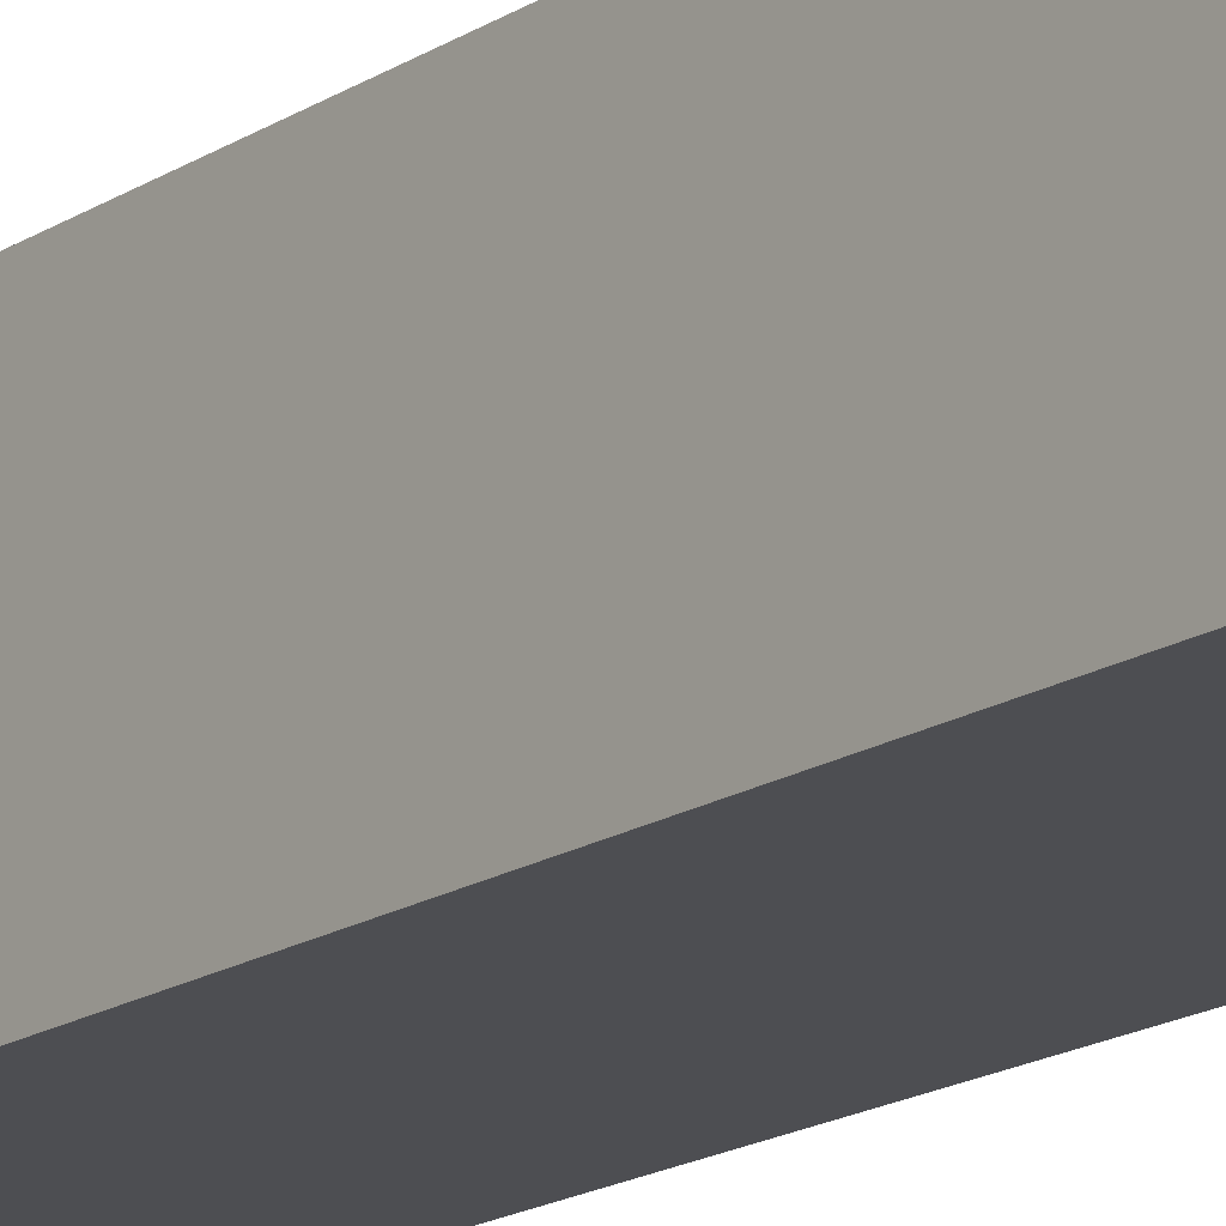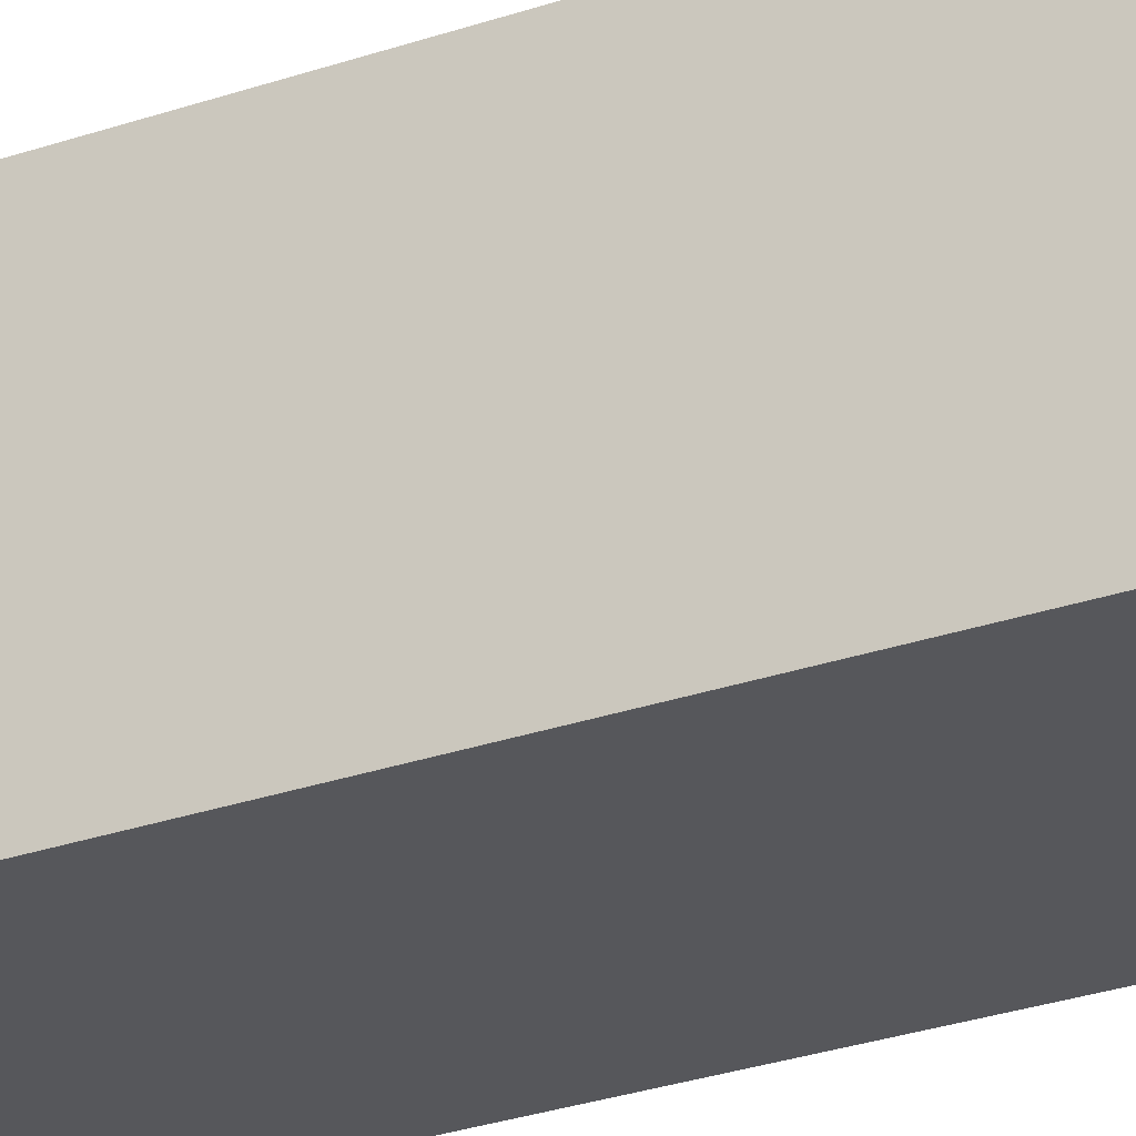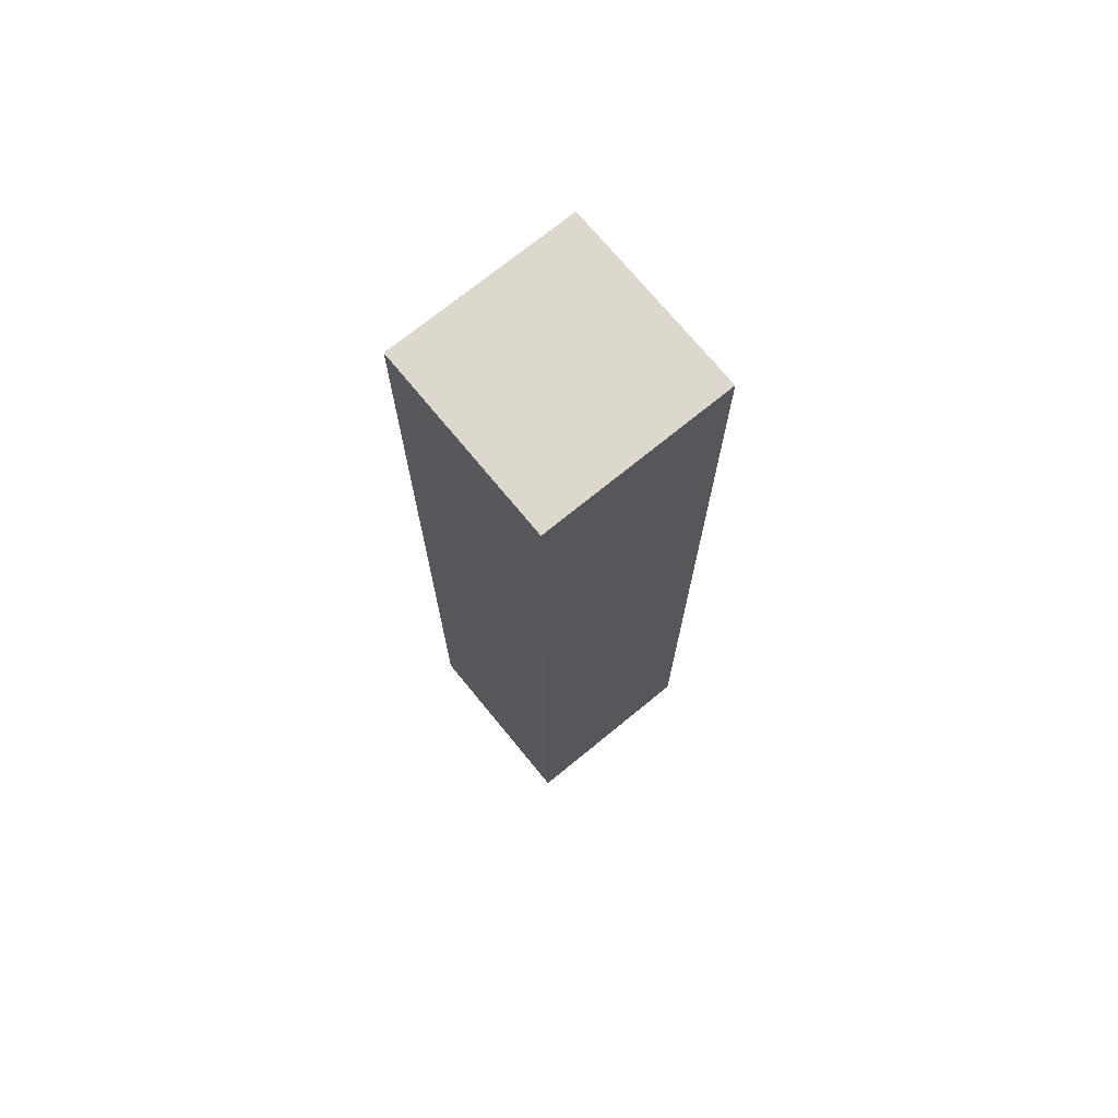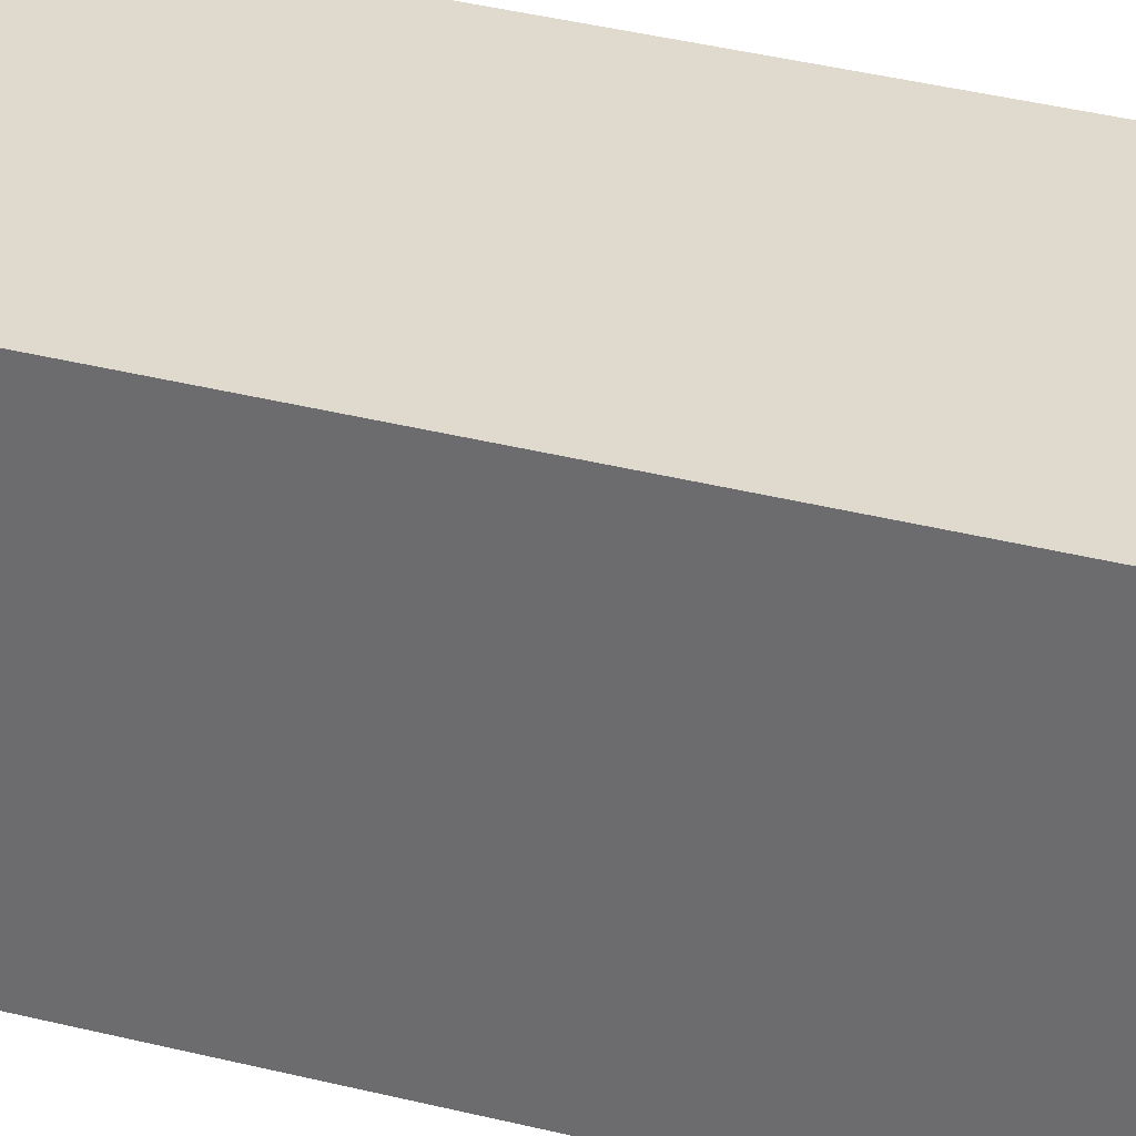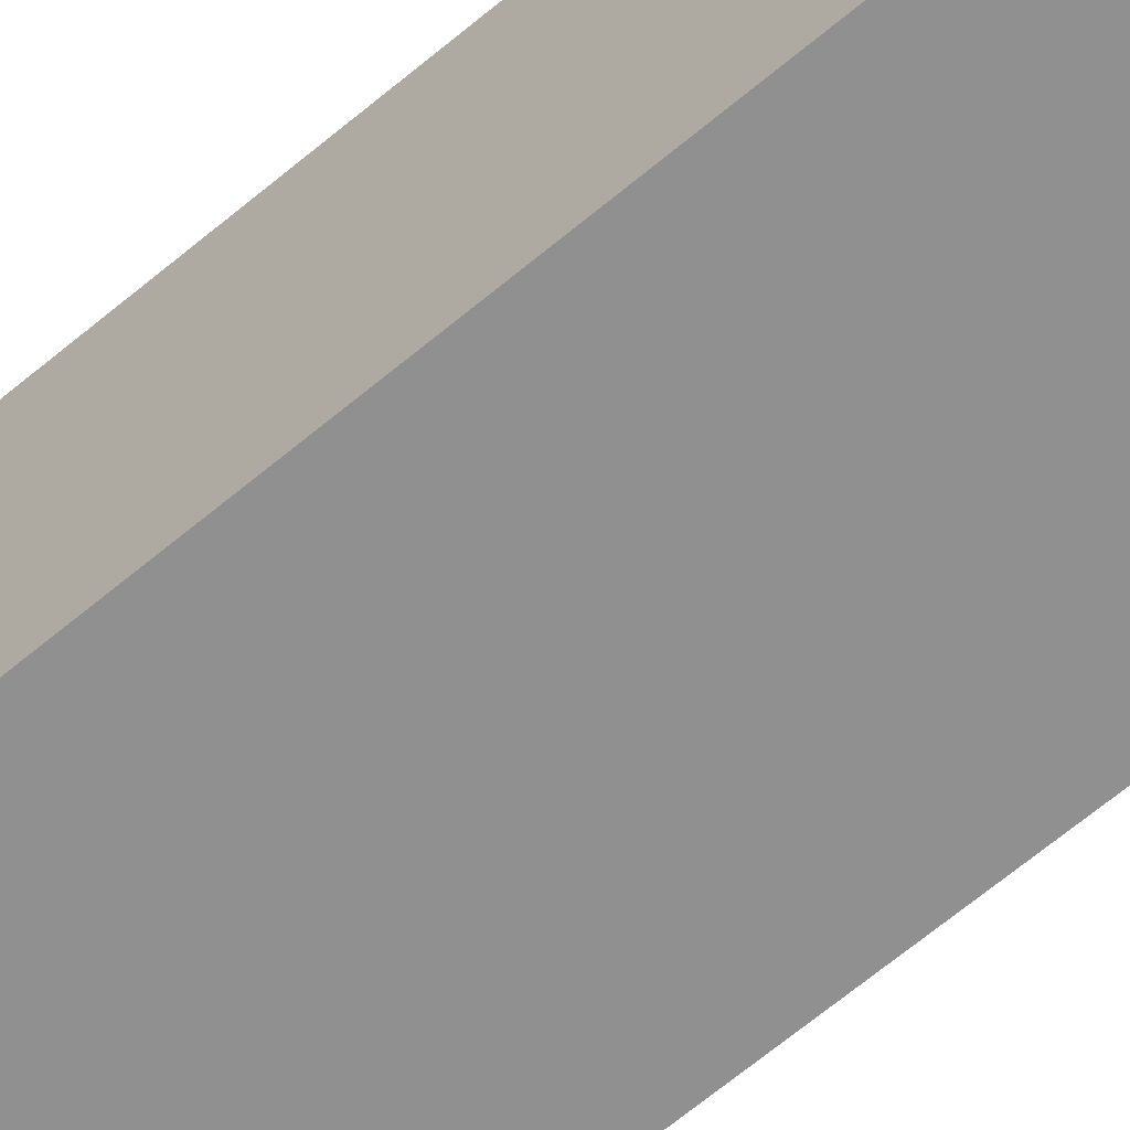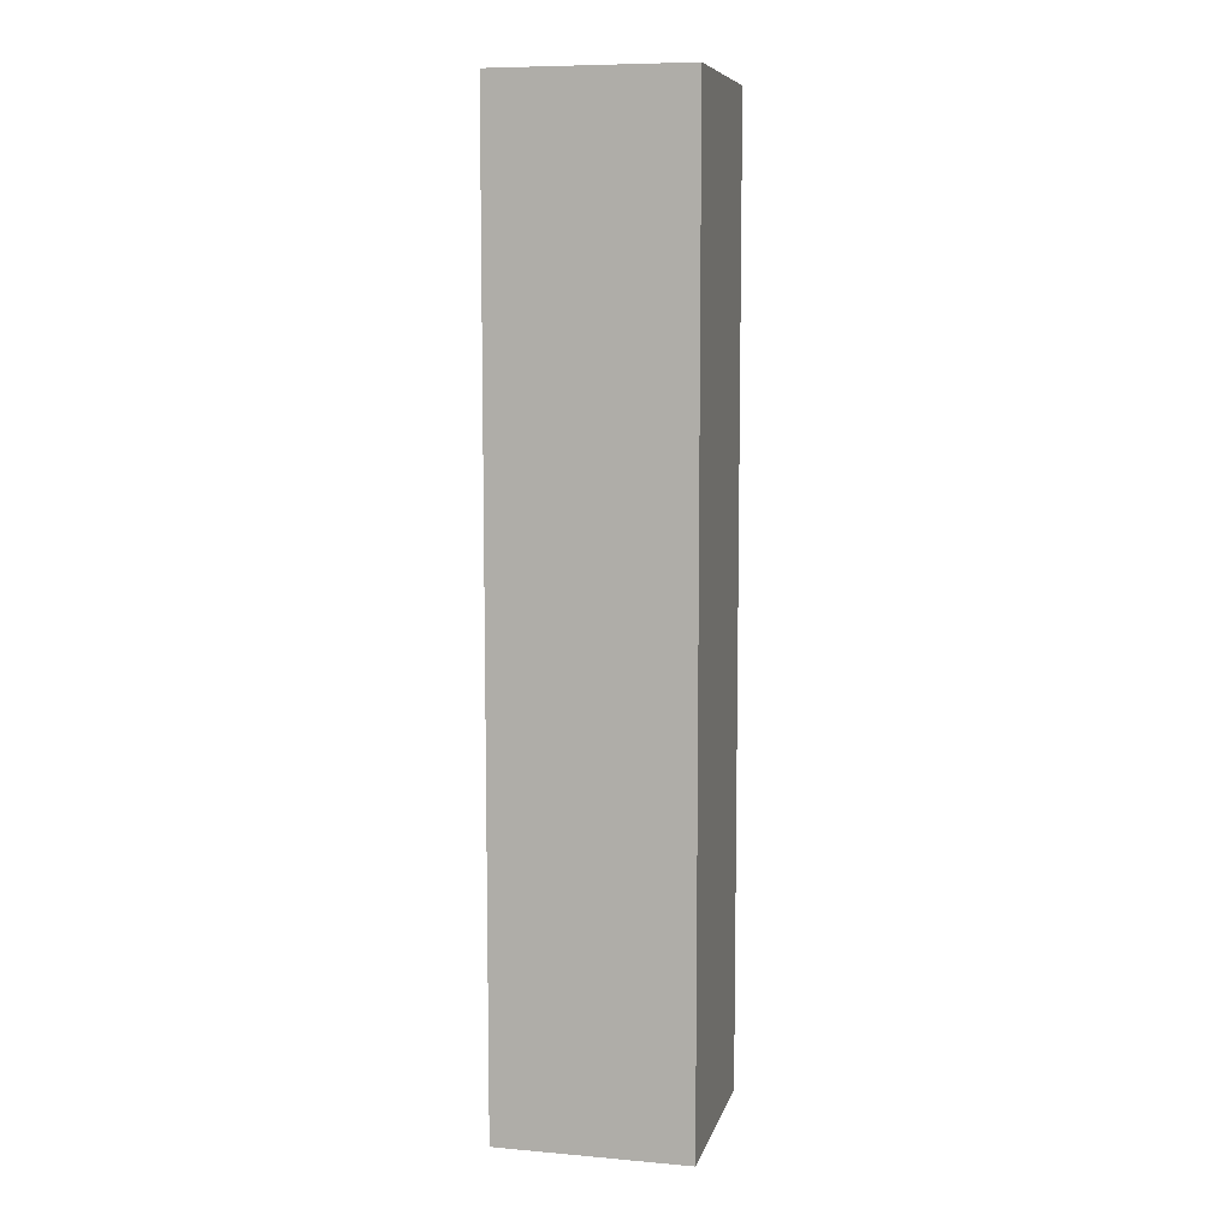
<metadata>
{"format":"obj","ext":"obj","renderer":"f3d","projection":"perspective","resolution":1024,"background":"white","views":[{"elev":-17.2,"azim":141.7,"up":"+Z"},{"elev":-27.2,"azim":-61.5,"up":"+Z"},{"elev":72.3,"azim":50.7,"up":"+Y"},{"elev":32.9,"azim":-70.1,"up":"+Z"},{"elev":-65.8,"azim":-49.9,"up":"+Z"},{"elev":8.3,"azim":-166.5,"up":"+Y"}]}
</metadata>
<code>
o marker_hand_l.000
v 0 3 0.5
v 0 3 0.5
v 0 3 0.5
v 0 3 0.5
f 1 2 3 4
o hand_l.000
v 0.5 0 -0.5
v 0.5 -0 0.5
v -0.5 -0 0.5
v -0.5 0 -0.5
v 0.5 5 -0.5
v -0.5 5 -0.5
v -0.5 5 0.5
v 0.5 5 0.5
v -0.5 2.5 0.5
v 0.5 2.5 0.5
v -0.5 2.5 -0.5
v 0.5 2.5 -0.5
v 0 5 -0.5
v -0.5 3.75 0.5
v -1e-06 5 0.5
v -0.5 5 5e-06
v 0.5 0 -2e-06
v 0.5 3.75 0.5
v 0.5 5 5e-06
v 0 -0 0.5
v -0.5 3.75 -0.5
v -0.5 0 -2e-06
v 0 0 -0.5
v 0.5 3.75 -0.5
v -0.5 1.25 0.5
v 0.5 1.25 0.5
v -0.5 1.25 -0.5
v 0.5 1.25 -0.5
v 0 2.5 -0.5
v -0.5 2.5 1e-06
v -0 2.5 0.5
v 0.5 2.5 2e-06
v 0.5 1.25 -0
v -0 1.25 0.5
v -0.5 1.25 -0
v 0 3.75 -0.5
v 0 1.25 -0.5
v -0.5 3.75 3e-06
v -0 3.75 0.5
v 0.5 3.75 4e-06
v -0 5 5e-06
v 0 0 -2e-06
v -0.25 5 -0.5
v -0.5 4.375 0.5
v 0.25 5 0.5
v -0.5 5 0.25
v 0.5 -0 0.25
v 0.5 4.375 0.5
v 0.5 5 0.25
v -0.25 -0 0.5
v -0.5 4.375 -0.5
v -0.5 0 -0.25
v -0.25 0 -0.5
v 0.5 4.375 -0.5
v -0.5 1.875 0.5
v 0.5 1.875 0.5
v -0.5 1.875 -0.5
v 0.5 1.875 -0.5
v -0.25 2.5 -0.5
v -0.5 2.5 -0.25
v -0.25 2.5 0.5
v 0.5 2.5 0.25
v 0.25 5 -0.5
v -0.5 3.125 0.5
v -0.25 5 0.5
v -0.5 5 -0.25
v 0.5 0 -0.25
v 0.5 3.125 0.5
v 0.5 5 -0.25
v 0.25 -0 0.5
v -0.5 3.125 -0.5
v -0.5 -0 0.25
v 0.25 0 -0.5
v 0.5 3.125 -0.5
v -0.5 0.625 0.5
v 0.5 0.625 0.5
v -0.5 0.625 -0.5
v 0.5 0.625 -0.5
v 0.25 2.5 -0.5
v -0.5 2.5 0.25
v 0.25 2.5 0.5
v 0.5 2.5 -0.25
v 0.5 1.25 0.25
v 0.5 1.25 -0.25
v 0.5 0.625 -1e-06
v 0.5 1.875 1e-06
v -0.25 1.25 0.5
v 0.25 1.25 0.5
v -0 0.625 0.5
v -0 1.875 0.5
v -0.5 1.25 -0.25
v -0.5 1.25 0.25
v -0.5 0.625 -1e-06
v -0.5 1.875 1e-06
v -0.25 3.75 -0.5
v 0.25 3.75 -0.5
v 0 4.375 -0.5
v 0 3.125 -0.5
v -0.25 1.25 -0.5
v 0.25 1.25 -0.5
v 0 1.875 -0.5
v 0 0.625 -0.5
v -0.5 3.75 -0.25
v -0.5 3.75 0.25
v -0.5 3.125 2e-06
v -0.5 4.375 4e-06
v -0.25 3.75 0.5
v 0.25 3.75 0.5
v -0 3.125 0.5
v -0 4.375 0.5
v 0.5 3.75 0.25
v 0.5 3.75 -0.25
v 0.5 3.125 3e-06
v 0.5 4.375 4e-06
v -0 5 0.25
v -0 5 -0.25
v 0.25 5 5e-06
v -0.25 5 5e-06
v -0.25 0 -2e-06
v 0.25 0 -2e-06
v 0 0 -0.25
v 0 -0 0.25
v 0.25 -0 0.25
v 0.25 0 -0.25
v -0.25 0 -0.25
v -0.25 5 -0.25
v 0.25 5 -0.25
v 0.25 5 0.25
v 0.5 4.375 -0.25
v 0.5 3.125 -0.25
v 0.5 3.125 0.25
v 0.25 4.375 0.5
v 0.25 3.125 0.5
v -0.25 3.125 0.5
v -0.5 4.375 0.25
v -0.5 3.125 0.25
v -0.5 3.125 -0.25
v 0.25 0.625 -0.5
v 0.25 1.875 -0.5
v -0.25 1.875 -0.5
v 0.25 3.125 -0.5
v 0.25 4.375 -0.5
v -0.25 4.375 -0.5
v -0.5 1.875 0.25
v -0.5 0.625 0.25
v -0.5 0.625 -0.25
v 0.25 1.875 0.5
v 0.25 0.625 0.5
v -0.25 0.625 0.5
v 0.5 1.875 -0.25
v 0.5 0.625 -0.25
v 0.5 0.625 0.25
v 0.5 1.875 0.25
v -0.25 1.875 0.5
v -0.5 1.875 -0.25
v -0.25 3.125 -0.5
v -0.25 0.625 -0.5
v -0.5 4.375 -0.25
v -0.25 4.375 0.5
v 0.5 4.375 0.25
v -0.25 5 0.25
v -0.25 -0 0.25
f 166 54 7 76
f 165 50 11 69
f 164 53 12 52
f 163 69 11 48
f 162 70 10 55
f 161 57 8 81
f 160 63 15 75
f 159 64 15 61
f 158 65 13 59
f 157 66 14 60
f 156 87 30 80
f 155 88 37 89
f 154 86 36 90
f 153 91 29 79
f 152 92 38 93
f 151 85 35 94
f 150 95 31 81
f 149 96 39 97
f 148 84 34 98
f 147 99 25 55
f 146 100 40 101
f 145 83 33 102
f 144 103 31 61
f 143 104 41 105
f 142 77 27 106
f 141 107 25 75
f 140 108 42 109
f 139 50 20 110
f 138 111 18 68
f 137 112 43 113
f 136 49 19 114
f 135 115 22 72
f 134 116 44 117
f 133 73 23 118
f 132 119 19 49
f 131 120 45 121
f 130 70 20 122
f 129 123 26 56
f 128 124 46 125
f 127 74 24 126
f 124 127 126 46
f 21 51 127 124
f 51 6 74 127
f 77 128 125 27
f 5 71 128 77
f 71 21 124 128
f 57 129 56 8
f 27 125 129 57
f 125 46 123 129
f 120 130 122 45
f 17 47 130 120
f 47 10 70 130
f 73 131 121 23
f 9 67 131 73
f 67 17 120 131
f 53 132 49 12
f 23 121 132 53
f 121 45 119 132
f 116 133 118 44
f 28 58 133 116
f 58 9 73 133
f 86 134 117 36
f 16 78 134 86
f 78 28 116 134
f 66 135 72 14
f 36 117 135 66
f 117 44 115 135
f 112 136 114 43
f 22 52 136 112
f 52 12 49 136
f 85 137 113 35
f 14 72 137 85
f 72 22 112 137
f 65 138 68 13
f 35 113 138 65
f 113 43 111 138
f 108 139 110 42
f 18 48 139 108
f 48 11 50 139
f 84 140 109 34
f 13 68 140 84
f 68 18 108 140
f 64 141 75 15
f 34 109 141 64
f 109 42 107 141
f 104 142 106 41
f 32 82 142 104
f 82 5 77 142
f 83 143 105 33
f 16 62 143 83
f 62 32 104 143
f 63 144 61 15
f 33 105 144 63
f 105 41 103 144
f 100 145 102 40
f 28 78 145 100
f 78 16 83 145
f 67 146 101 17
f 9 58 146 67
f 58 28 100 146
f 47 147 55 10
f 17 101 147 47
f 101 40 99 147
f 96 148 98 39
f 29 59 148 96
f 59 13 84 148
f 76 149 97 26
f 7 79 149 76
f 79 29 96 149
f 56 150 81 8
f 26 97 150 56
f 97 39 95 150
f 92 151 94 38
f 30 60 151 92
f 60 14 85 151
f 74 152 93 24
f 6 80 152 74
f 80 30 92 152
f 54 153 79 7
f 24 93 153 54
f 93 38 91 153
f 88 154 90 37
f 32 62 154 88
f 62 16 86 154
f 71 155 89 21
f 5 82 155 71
f 82 32 88 155
f 51 156 80 6
f 21 89 156 51
f 89 37 87 156
f 87 157 60 30
f 37 90 157 87
f 90 36 66 157
f 91 158 59 29
f 38 94 158 91
f 94 35 65 158
f 95 159 61 31
f 39 98 159 95
f 98 34 64 159
f 99 160 75 25
f 40 102 160 99
f 102 33 63 160
f 103 161 81 31
f 41 106 161 103
f 106 27 57 161
f 107 162 55 25
f 42 110 162 107
f 110 20 70 162
f 111 163 48 18
f 43 114 163 111
f 114 19 69 163
f 115 164 52 22
f 44 118 164 115
f 118 23 53 164
f 119 165 69 19
f 45 122 165 119
f 122 20 50 165
f 123 166 76 26
f 46 126 166 123
f 126 24 54 166
o marker_arm_r.010
v 0.5 2.5 0.5
v 0.5 2.5 0.5
v 0.5 2.5 0.5
v 0.5 2.5 0.5
f 167 168 169 170
o marker_shoulder_r.006
v -0.5 5 4e-06
v -0.5 5 4e-06
v -0.5 5 4e-06
v -0.5 5 4e-06
f 171 172 173 174

</code>
